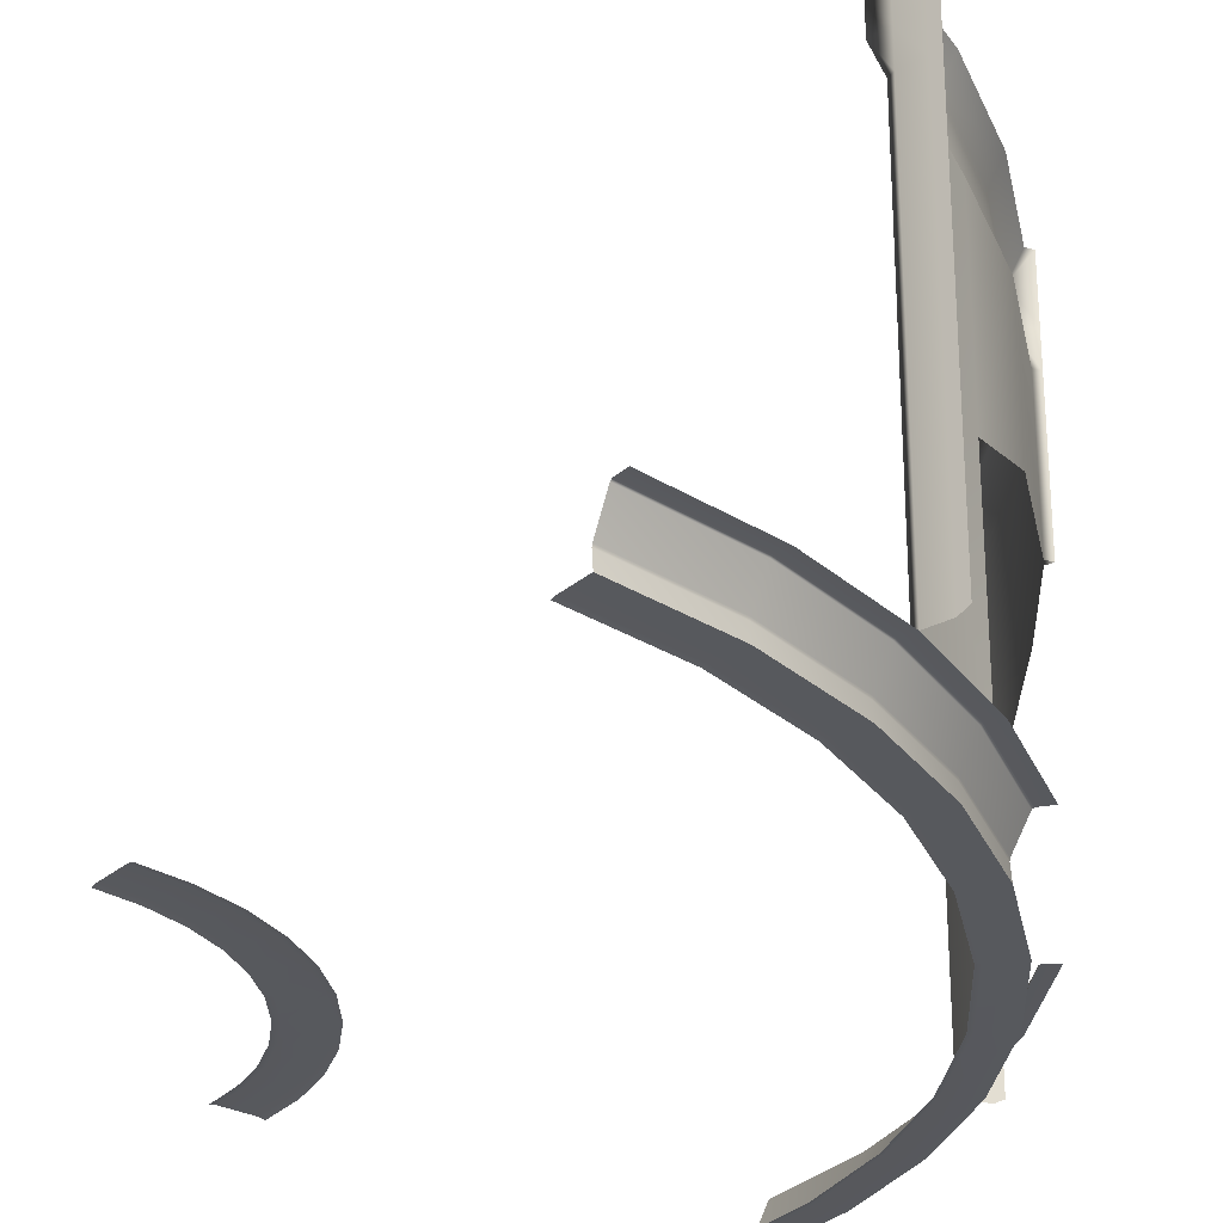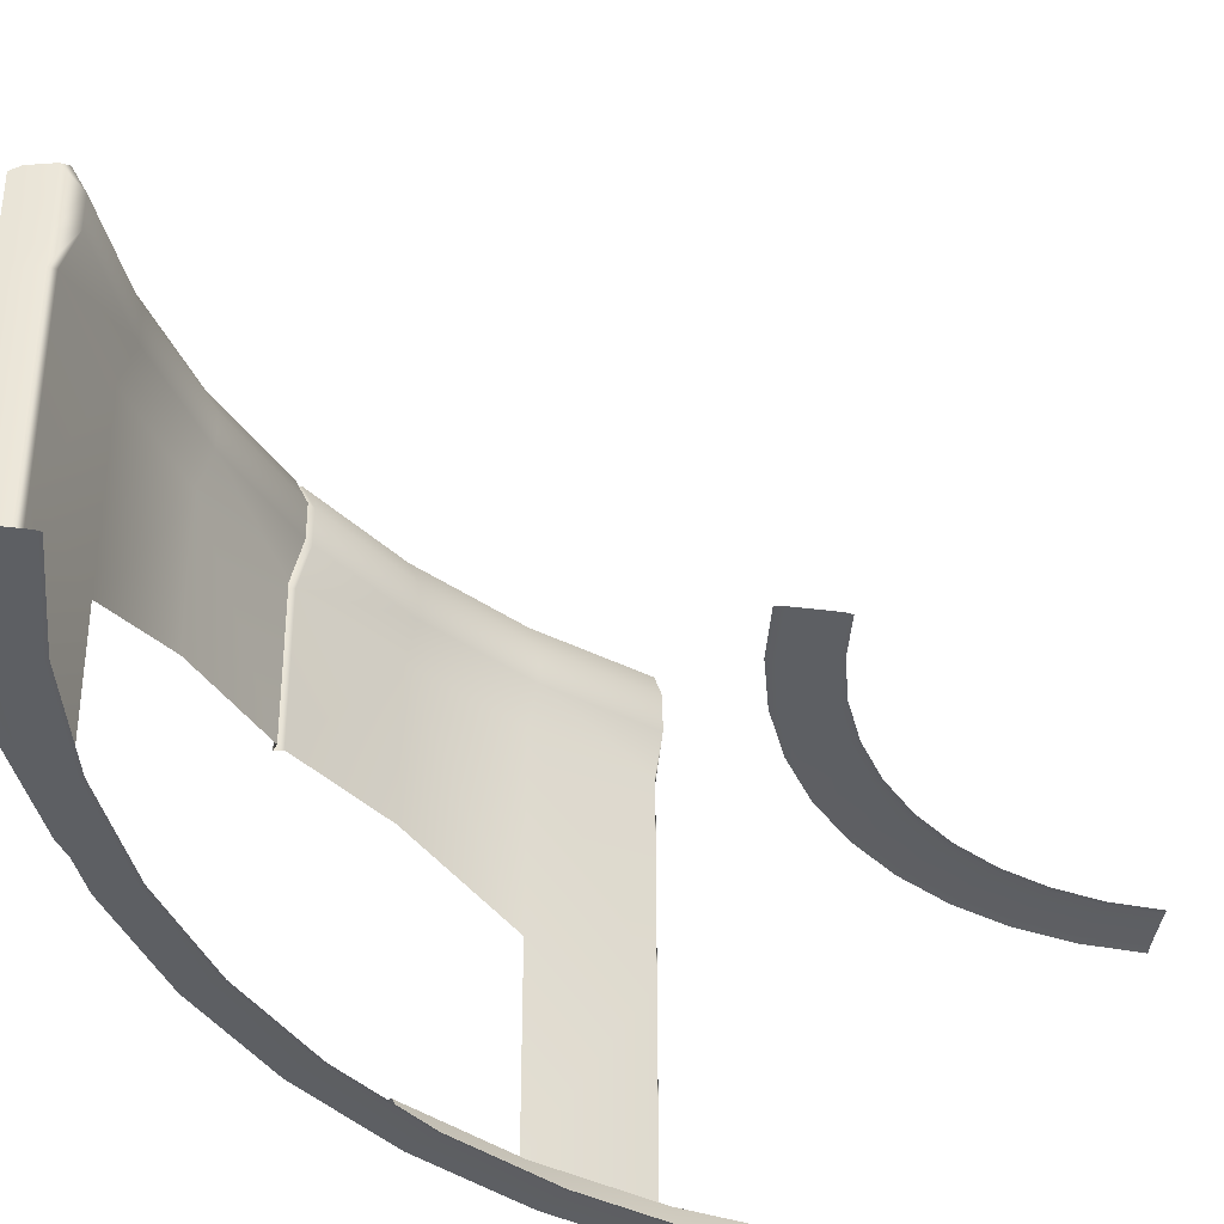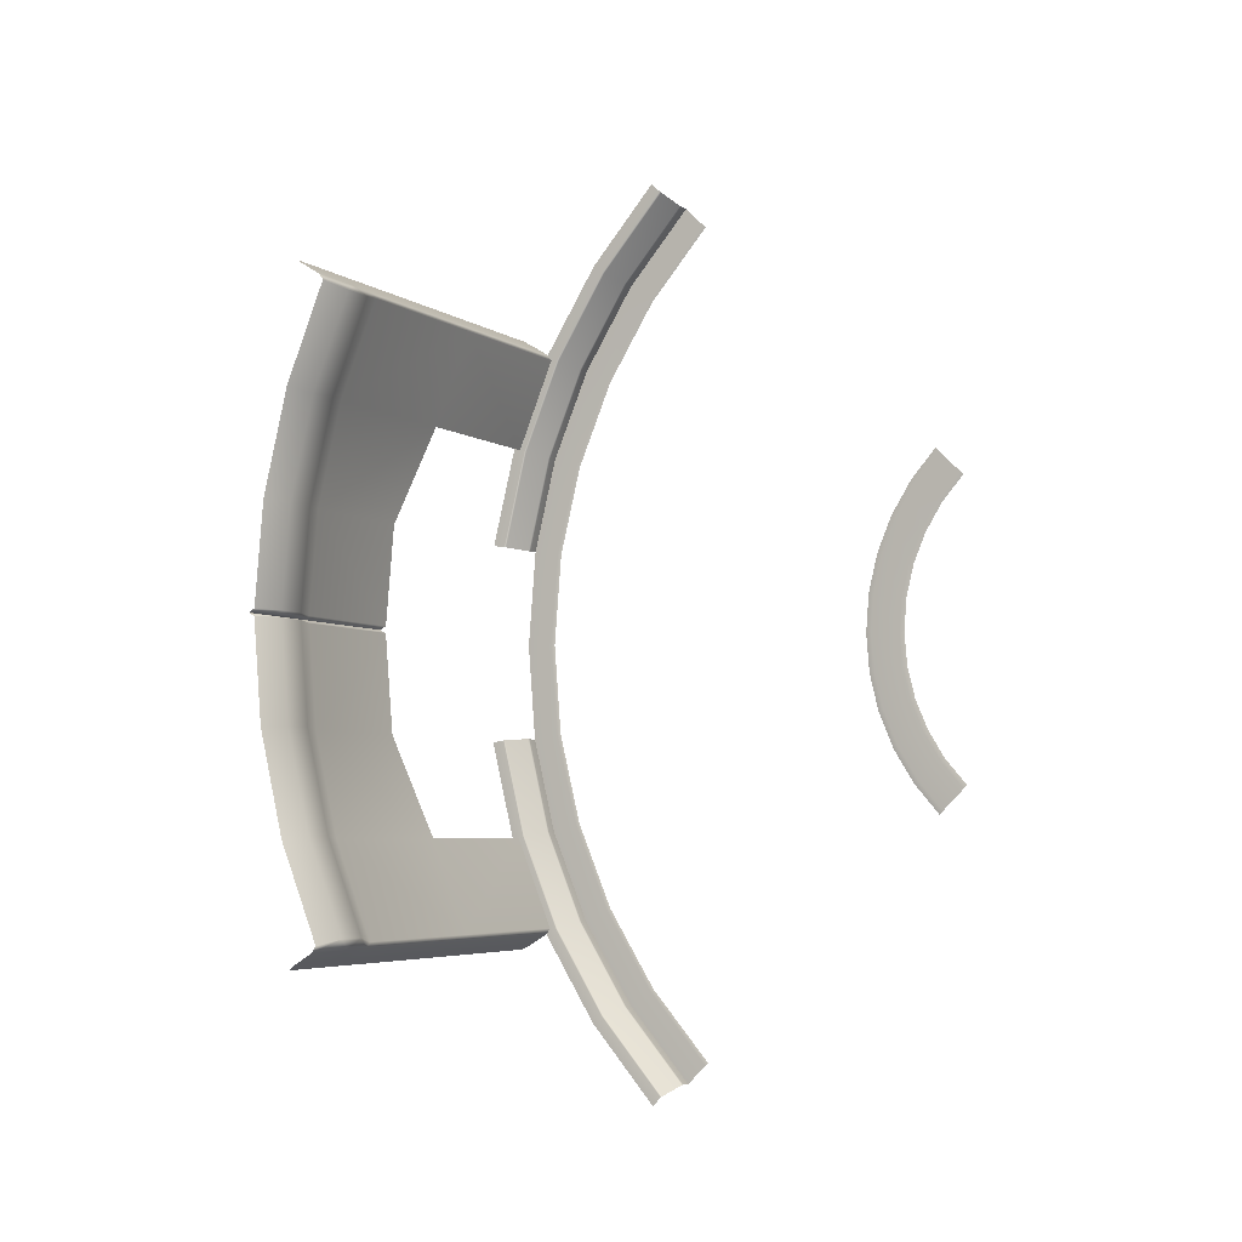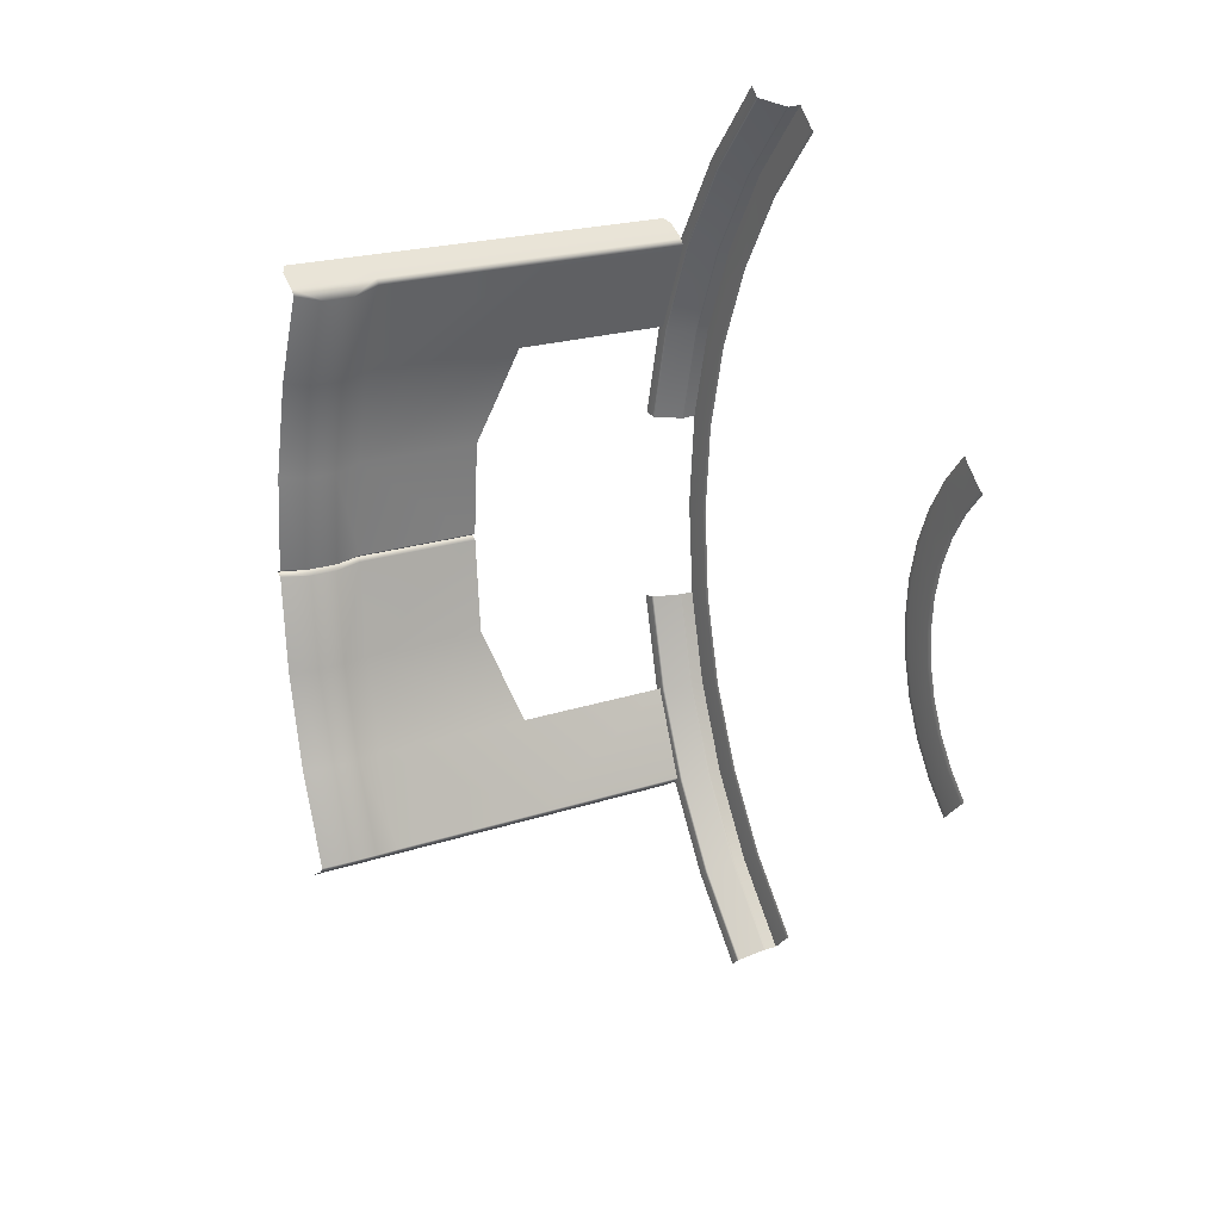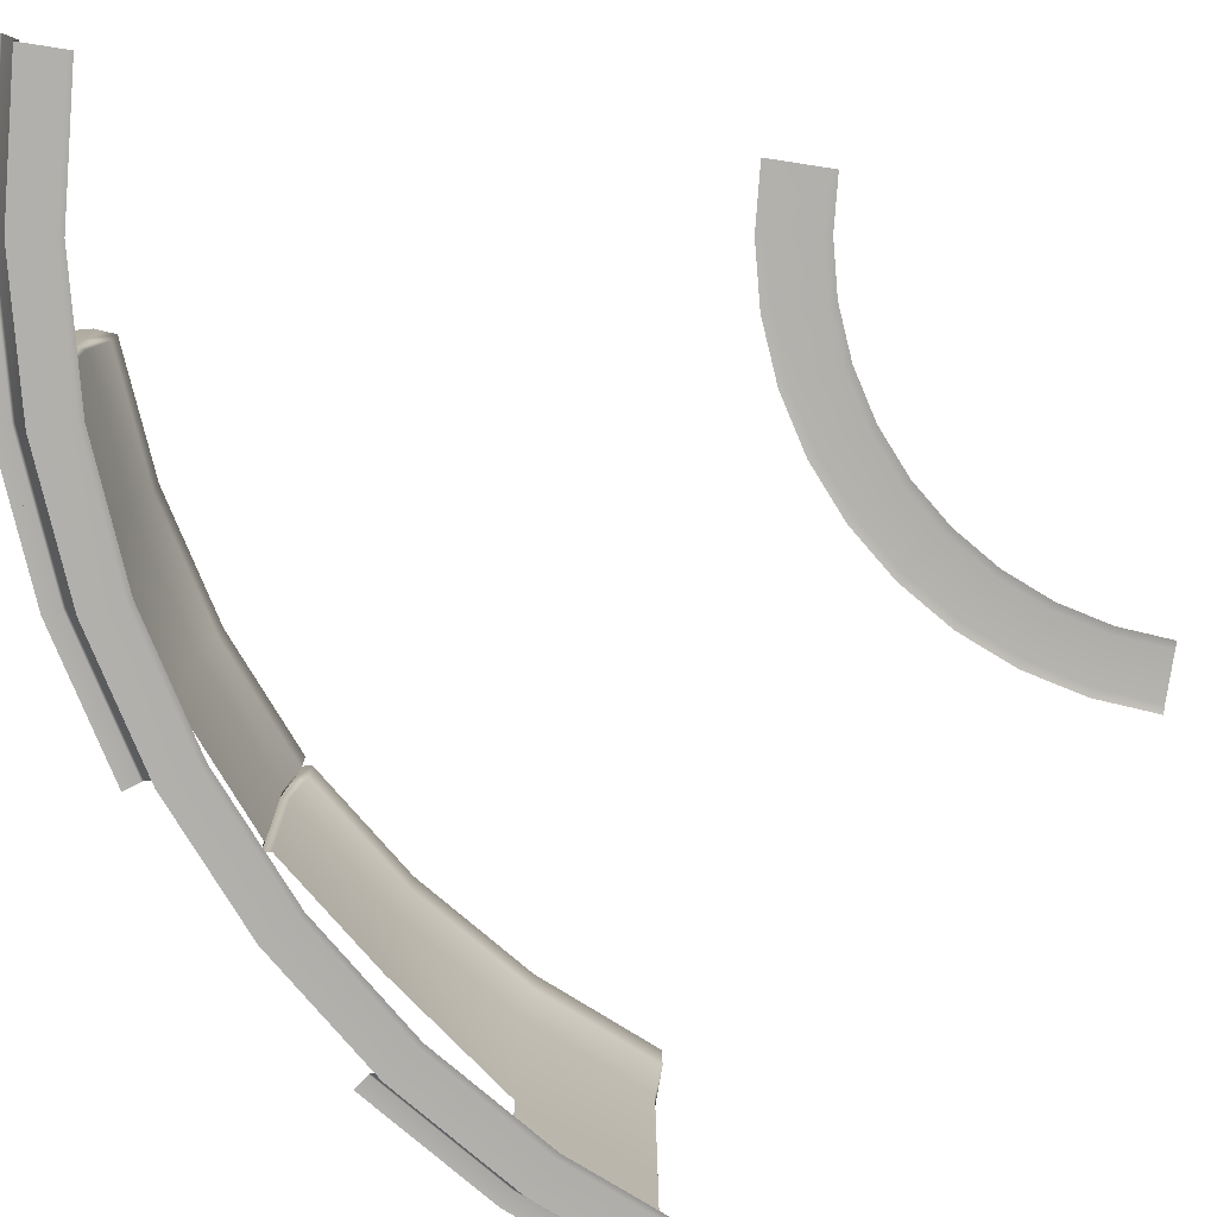
<metadata>
{"format":"obj","ext":"obj","renderer":"f3d","projection":"perspective","resolution":1024,"background":"white","views":[{"elev":-29.1,"azim":6.5,"up":"+Y"},{"elev":-40.2,"azim":-143.9,"up":"+Y"},{"elev":-4.9,"azim":-152.7,"up":"+Z"},{"elev":21.5,"azim":-120.2,"up":"+Z"},{"elev":-78.8,"azim":-143.8,"up":"+Y"}]}
</metadata>
<code>
g door_round
v 18 6.75 1.819e-14
v 18 10.28 0
v 17.83 10.28 0.09493
v 17.83 6.75 0.09494
v 17.59 10.28 2.786
v 17.59 6.75 2.786
v 16.94 5.73 5.504
v 16.94 10.28 5.504
v 15.93 5.73 8.008
v 16.94 1.185 5.504
v 15.93 10.28 8.008
v 15.93 1.185 8.008
v 16.04 5.73 8.172
v 16.04 10.28 8.172
v 16.04 1.185 8.172
v 17.51 11.1 0.09324
v 18 10.28 0
v 18 11.1 0
v 17.83 10.28 0.09493
v 17.28 11.1 2.737
v 17.59 10.28 2.786
v 16.94 10.28 5.504
v 16.64 11.1 5.406
v 15.93 10.28 8.008
v 15.64 11.1 7.865
v 16.04 10.28 8.172
v 16.04 11.1 8.172
v 16.04 12.61 8.172
v 16.54 12.61 8.478
v 16.54 11.93 8.478
v 16.04 11.93 8.172
v 16.54 11.09 8.478
v 16.04 11.1 8.172
v 16.54 10.27 8.478
v 16.04 10.28 8.172
v 16.54 5.731 8.478
v 16.04 5.73 8.172
v 16.54 1.188 8.478
v 16.04 1.185 8.172
v 16.54 12.61 8.478
v 16.75 12.49 8.607
v 16.75 11.82 8.607
v 16.54 11.93 8.478
v 16.75 11 8.607
v 16.54 11.09 8.478
v 16.75 10.2 8.607
v 16.54 10.27 8.478
v 16.54 5.731 8.478
v 16.75 5.756 8.607
v 16.75 1.311 8.607
v 16.54 1.188 8.478
v 16.64 11.93 5.406
v 15.64 11.1 7.865
v 16.64 11.1 5.406
v 15.64 11.93 7.865
v 16.04 11.1 8.172
v 16.04 11.93 8.172
v 16.04 12.61 8.172
v 15.93 12.61 8.008
v 16.94 12.61 5.504
v 17.59 12.61 2.786
v 17.28 11.93 2.737
v 16.64 11.1 5.406
v 17.28 11.1 2.737
v 17.51 11.1 0.09324
v 17.51 11.93 0.09324
v 17.83 12.61 0.09493
v 18 11.1 0
v 18 12.61 0
v 18 11.93 0
v 18 6.75 1.819e-14
v 17.83 10.28 -0.09493
v 18 10.28 0
v 17.83 6.75 -0.09494
v 17.59 10.28 -2.786
v 17.59 6.75 -2.786
v 16.94 5.73 -5.504
v 16.94 10.28 -5.504
v 15.93 5.73 -8.008
v 16.94 1.185 -5.504
v 15.93 10.28 -8.008
v 15.93 1.185 -8.008
v 16.04 5.73 -8.172
v 16.04 10.28 -8.172
v 16.04 1.185 -8.172
v 17.51 11.1 -0.09324
v 18 11.1 0
v 18 10.28 0
v 17.83 10.28 -0.09493
v 17.28 11.1 -2.737
v 17.59 10.28 -2.786
v 16.94 10.28 -5.504
v 16.64 11.1 -5.406
v 15.93 10.28 -8.008
v 15.64 11.1 -7.865
v 16.04 10.28 -8.172
v 16.04 11.1 -8.172
v 16.04 12.61 -8.172
v 16.54 11.93 -8.478
v 16.54 12.61 -8.478
v 16.04 11.93 -8.172
v 16.54 11.09 -8.478
v 16.04 11.1 -8.172
v 16.54 10.27 -8.478
v 16.04 10.28 -8.172
v 16.54 5.731 -8.478
v 16.04 5.73 -8.172
v 16.54 1.188 -8.478
v 16.04 1.185 -8.172
v 16.54 12.61 -8.478
v 16.75 11.82 -8.607
v 16.75 12.49 -8.607
v 16.54 11.93 -8.478
v 16.75 11 -8.607
v 16.54 11.09 -8.478
v 16.75 10.2 -8.607
v 16.54 10.27 -8.478
v 16.54 5.731 -8.478
v 16.75 5.756 -8.607
v 16.75 1.311 -8.607
v 16.54 1.188 -8.478
v 17.4 1.152 -2.745
v 16.8 1.185 -5.459
v 17.45 1.185 -2.754
v 16.75 1.152 -5.443
v 16.42 0.4399 -5.337
v 17.06 0.4399 -2.692
v 17.05 0.3784 -2.69
v 16.41 0.3784 -5.333
v 17.78 1.185 -2.806
v 17.45 1.185 -2.754
v 16.8 1.185 -5.459
v 17.12 1.185 -5.562
v 17.05 0.3784 -2.69
v 17.07 0.02368 -2.704
v 16.44 0.02368 -5.342
v 16.41 0.3784 -5.333
v 17.4 1.152 2.745
v 17.45 1.185 2.754
v 16.8 1.185 5.459
v 16.75 1.152 5.443
v 16.42 0.4399 5.337
v 17.06 0.4399 2.692
v 17.05 0.3784 2.69
v 16.41 0.3784 5.333
v 17.78 1.185 2.806
v 17.12 1.185 5.562
v 16.8 1.185 5.459
v 17.45 1.185 2.754
v 17.05 0.3784 2.69
v 16.41 0.3784 5.333
v 16.44 0.02368 5.342
v 17.07 0.02368 2.704
v 5.946 0.02368 4.343e-06
v 5.812 -3.293e-06 4.558e-06
v 5.741 -3.159e-06 -0.9092
v 5.873 0.02368 -0.9302
v 6.75 0.02368 1.373e-06
v 5.528 -3.159e-06 -1.796
v 6.667 0.02368 -1.056
v 5.655 0.02368 -1.838
v 5.179 -3.159e-06 -2.639
v 6.419 0.02368 -2.086
v 5.298 0.02368 -2.7
v 4.702 -3.159e-06 -3.416
v 6.014 0.02368 -3.064
v 4.811 0.02368 -3.495
v 4.11 -3.159e-06 -4.11
v 5.461 0.02368 -3.967
v 4.205 0.02368 -4.205
v 4.773 0.02368 -4.773
v 16.55 0.02368 3.245e-06
v 16.45 0 3.218e-06
v 16.24 0 -2.573
v 16.35 0.02368 -2.589
v 17.29 0.02368 3.275e-06
v 15.64 0 -5.082
v 17.07 0.02368 -2.704
v 15.74 0.02368 -5.115
v 14.65 -2.682e-07 -7.466
v 16.44 0.02368 -5.342
v 14.75 0.02368 -7.514
v 13.3 0 -9.666
v 15.4 0.02368 -7.848
v 13.39 0.02368 -9.729
v 11.63 0 -11.63
v 13.99 0.02368 -10.16
v 11.7 0.02368 -11.7
v 12.22 0.02368 -12.22
v 6.9 -3.159e-06 8.76e-07
v 6.75 0.02368 1.373e-06
v 6.667 0.02368 -1.056
v 6.815 -3.427e-06 -1.079
v 6.419 0.02368 -2.086
v 6.562 -3.159e-06 -2.132
v 6.014 0.02368 -3.064
v 6.148 -3.159e-06 -3.133
v 5.461 0.02368 -3.967
v 5.582 -3.427e-06 -4.056
v 4.773 0.02368 -4.773
v 4.879 -3.427e-06 -4.879
v 4.205 0.02368 4.205
v 4.11 -3.427e-06 4.11
v 4.702 -3.427e-06 3.416
v 4.811 0.02368 3.495
v 4.773 0.02368 4.773
v 5.179 -3.427e-06 2.639
v 5.461 0.02368 3.967
v 5.298 0.02368 2.7
v 5.528 -3.427e-06 1.796
v 6.014 0.02368 3.064
v 5.655 0.02368 1.838
v 5.741 -3.427e-06 0.9092
v 6.419 0.02368 2.086
v 5.873 0.02368 0.9302
v 5.812 -3.293e-06 4.558e-06
v 6.667 0.02368 1.056
v 5.946 0.02368 4.343e-06
v 6.75 0.02368 1.373e-06
v 11.7 0.02368 11.7
v 11.63 0 11.63
v 13.3 0 9.666
v 13.39 0.02368 9.729
v 12.22 0.02368 12.22
v 14.65 0 7.466
v 13.99 0.02368 10.16
v 14.75 0.02368 7.514
v 15.64 0 5.082
v 15.4 0.02368 7.848
v 15.74 0.02368 5.115
v 16.24 0 2.573
v 16.44 0.02368 5.342
v 16.35 0.02368 2.589
v 16.45 0 3.218e-06
v 17.07 0.02368 2.704
v 16.55 0.02368 3.245e-06
v 17.29 0.02368 3.275e-06
v 4.879 -3.159e-06 4.879
v 4.773 0.02368 4.773
v 5.461 0.02368 3.967
v 5.582 -3.159e-06 4.056
v 6.014 0.02368 3.064
v 6.148 -3.159e-06 3.133
v 6.419 0.02368 2.086
v 6.562 -3.159e-06 2.132
v 6.667 0.02368 1.056
v 6.815 -3.159e-06 1.079
v 6.75 0.02368 1.373e-06
v 6.9 -3.159e-06 8.76e-07
v 16.75 1.152 -5.443
v 15.74 1.185 -8.02
v 16.8 1.185 -5.459
v 15.69 1.152 -7.996
v 14.29 1.185 -10.38
v 15.39 0.4399 -7.84
v 16.42 0.4399 -5.337
v 16.41 0.3784 -5.333
v 15.38 0.3784 -7.835
v 13.97 0.4399 -10.15
v 13.96 0.3784 -10.14
v 14.25 1.152 -10.35
v 12.49 1.185 -12.49
v 12.45 1.152 -12.45
v 12.21 0.4399 -12.21
v 12.2 0.3784 -12.2
v 12.45 1.152 12.45
v 14.29 1.185 10.38
v 12.49 1.185 12.49
v 14.25 1.152 10.35
v 15.74 1.185 8.02
v 13.97 0.4399 10.15
v 12.21 0.4399 12.21
v 12.2 0.3784 12.2
v 13.96 0.3784 10.14
v 15.39 0.4399 7.84
v 15.38 0.3784 7.835
v 15.69 1.152 7.996
v 16.8 1.185 5.459
v 16.75 1.152 5.443
v 16.42 0.4399 5.337
v 16.41 0.3784 5.333
v 17.12 1.185 -5.562
v 16.8 1.185 -5.459
v 15.74 1.185 -8.02
v 16.04 1.185 -8.172
v 14.29 1.185 -10.38
v 14.56 1.185 -10.58
v 12.49 1.185 -12.49
v 12.73 1.185 -12.73
v 13.96 0.3784 -10.14
v 12.22 0.02368 -12.22
v 12.2 0.3784 -12.2
v 13.99 0.02368 -10.16
v 15.38 0.3784 -7.835
v 15.4 0.02368 -7.848
v 16.41 0.3784 -5.333
v 16.44 0.02368 -5.342
v 12.73 1.185 12.73
v 12.49 1.185 12.49
v 14.29 1.185 10.38
v 14.56 1.185 10.58
v 15.74 1.185 8.02
v 16.04 1.185 8.172
v 16.8 1.185 5.459
v 17.12 1.185 5.562
v 15.38 0.3784 7.835
v 16.44 0.02368 5.342
v 16.41 0.3784 5.333
v 15.4 0.02368 7.848
v 13.96 0.3784 10.14
v 13.99 0.02368 10.16
v 12.2 0.3784 12.2
v 12.22 0.02368 12.22
v 17.59 12.61 -2.786
v 17.83 12.61 -0.09493
v 17.51 11.93 -0.09324
v 18 12.61 0
v 18 11.93 0
v 18 11.1 0
v 17.51 11.1 -0.09324
v 17.28 11.93 -2.737
v 17.28 11.1 -2.737
v 16.64 11.1 -5.406
v 16.64 11.93 -5.406
v 16.94 12.61 -5.504
v 15.64 11.1 -7.865
v 15.64 11.93 -7.865
v 15.93 12.61 -8.008
v 16.04 11.1 -8.172
v 16.04 12.61 -8.172
v 16.04 11.93 -8.172
g door_round_0
f 3 2 1
f 4 3 1
f 5 3 4
f 6 5 4
f 5 6 7
f 8 5 7
f 8 7 9
f 9 7 10
f 11 8 9
f 12 9 10
f 11 9 13
f 13 9 12
f 14 11 13
f 15 13 12
f 18 17 16
f 17 19 16
f 16 19 20
f 19 21 20
f 21 22 20
f 22 23 20
f 22 24 23
f 24 25 23
f 24 26 25
f 26 27 25
f 30 29 28
f 31 30 28
f 32 30 31
f 33 32 31
f 34 32 33
f 35 34 33
f 34 35 36
f 35 37 36
f 36 37 38
f 37 39 38
f 42 41 40
f 43 42 40
f 44 42 43
f 45 44 43
f 46 44 45
f 47 46 45
f 47 48 46
f 48 49 46
f 50 49 48
f 51 50 48
f 54 53 52
f 53 55 52
f 53 56 55
f 56 57 55
f 55 57 58
f 59 55 58
f 55 59 60
f 52 55 60
f 52 60 61
f 62 52 61
f 63 52 62
f 64 63 62
f 65 64 62
f 66 62 61
f 66 65 62
f 67 66 61
f 68 65 66
f 66 67 69
f 70 68 66
f 70 66 69
f 73 72 71
f 72 74 71
f 72 75 74
f 75 76 74
f 76 75 77
f 75 78 77
f 77 78 79
f 77 79 80
f 78 81 79
f 79 82 80
f 79 81 83
f 79 83 82
f 81 84 83
f 83 85 82
f 88 87 86
f 89 88 86
f 89 86 90
f 91 89 90
f 92 91 90
f 93 92 90
f 94 92 93
f 95 94 93
f 96 94 95
f 97 96 95
f 100 99 98
f 99 101 98
f 99 102 101
f 102 103 101
f 102 104 103
f 104 105 103
f 105 104 106
f 107 105 106
f 107 106 108
f 109 107 108
f 112 111 110
f 111 113 110
f 111 114 113
f 114 115 113
f 114 116 115
f 116 117 115
f 118 117 116
f 119 118 116
f 119 120 118
f 120 121 118
f 124 123 122
f 123 125 122
f 125 126 122
f 126 127 122
f 128 127 126
f 129 128 126
f 132 131 130
f 133 132 130
f 136 135 134
f 137 136 134
f 140 139 138
f 141 140 138
f 142 141 138
f 143 142 138
f 143 144 142
f 144 145 142
f 148 147 146
f 149 148 146
f 152 151 150
f 153 152 150
f 156 155 154
f 157 156 154
f 157 154 158
f 159 156 157
f 160 157 158
f 161 159 157
f 161 157 160
f 162 159 161
f 163 161 160
f 164 162 161
f 164 161 163
f 165 162 164
f 166 164 163
f 167 165 164
f 167 164 166
f 168 165 167
f 169 167 166
f 170 168 167
f 170 167 169
f 171 170 169
f 174 173 172
f 175 174 172
f 175 172 176
f 177 174 175
f 178 175 176
f 179 177 175
f 179 175 178
f 180 177 179
f 181 179 178
f 182 180 179
f 182 179 181
f 183 180 182
f 184 182 181
f 185 183 182
f 185 182 184
f 186 183 185
f 187 185 184
f 188 186 185
f 188 185 187
f 189 188 187
f 192 191 190
f 193 192 190
f 194 192 193
f 195 194 193
f 196 194 195
f 197 196 195
f 198 196 197
f 199 198 197
f 200 198 199
f 201 200 199
f 204 203 202
f 205 204 202
f 205 202 206
f 207 204 205
f 208 205 206
f 209 207 205
f 209 205 208
f 210 207 209
f 211 209 208
f 212 210 209
f 212 209 211
f 213 210 212
f 214 212 211
f 215 213 212
f 215 212 214
f 216 213 215
f 217 215 214
f 218 216 215
f 218 215 217
f 219 218 217
f 222 221 220
f 223 222 220
f 223 220 224
f 225 222 223
f 226 223 224
f 227 225 223
f 227 223 226
f 228 225 227
f 229 227 226
f 230 228 227
f 230 227 229
f 231 228 230
f 232 230 229
f 233 231 230
f 233 230 232
f 234 231 233
f 235 233 232
f 236 234 233
f 236 233 235
f 237 236 235
f 240 239 238
f 241 240 238
f 242 240 241
f 243 242 241
f 244 242 243
f 245 244 243
f 246 244 245
f 247 246 245
f 248 246 247
f 249 248 247
f 252 251 250
f 251 253 250
f 251 254 253
f 253 255 250
f 255 256 250
f 257 256 255
f 258 257 255
f 258 255 259
f 259 255 253
f 260 258 259
f 254 261 253
f 261 259 253
f 254 262 261
f 262 263 261
f 263 264 261
f 264 259 261
f 260 259 264
f 265 260 264
f 268 267 266
f 267 269 266
f 267 270 269
f 269 271 266
f 271 272 266
f 273 272 271
f 274 273 271
f 274 271 275
f 275 271 269
f 276 274 275
f 270 277 269
f 277 275 269
f 270 278 277
f 278 279 277
f 279 280 277
f 280 275 277
f 276 275 280
f 281 276 280
f 284 283 282
f 285 284 282
f 286 284 285
f 287 286 285
f 288 286 287
f 289 288 287
f 292 291 290
f 291 293 290
f 290 293 294
f 293 295 294
f 294 295 296
f 295 297 296
f 300 299 298
f 301 300 298
f 302 300 301
f 303 302 301
f 304 302 303
f 305 304 303
f 308 307 306
f 307 309 306
f 306 309 310
f 309 311 310
f 310 311 312
f 311 313 312
f 316 315 314
f 315 316 317
f 316 318 317
f 319 318 316
f 320 319 316
f 320 316 321
f 321 316 314
f 322 320 321
f 323 322 321
f 324 321 314
f 324 323 321
f 325 324 314
f 326 323 324
f 327 324 325
f 327 326 324
f 328 327 325
f 329 326 327
f 327 328 330
f 331 329 327
f 331 327 330

</code>
